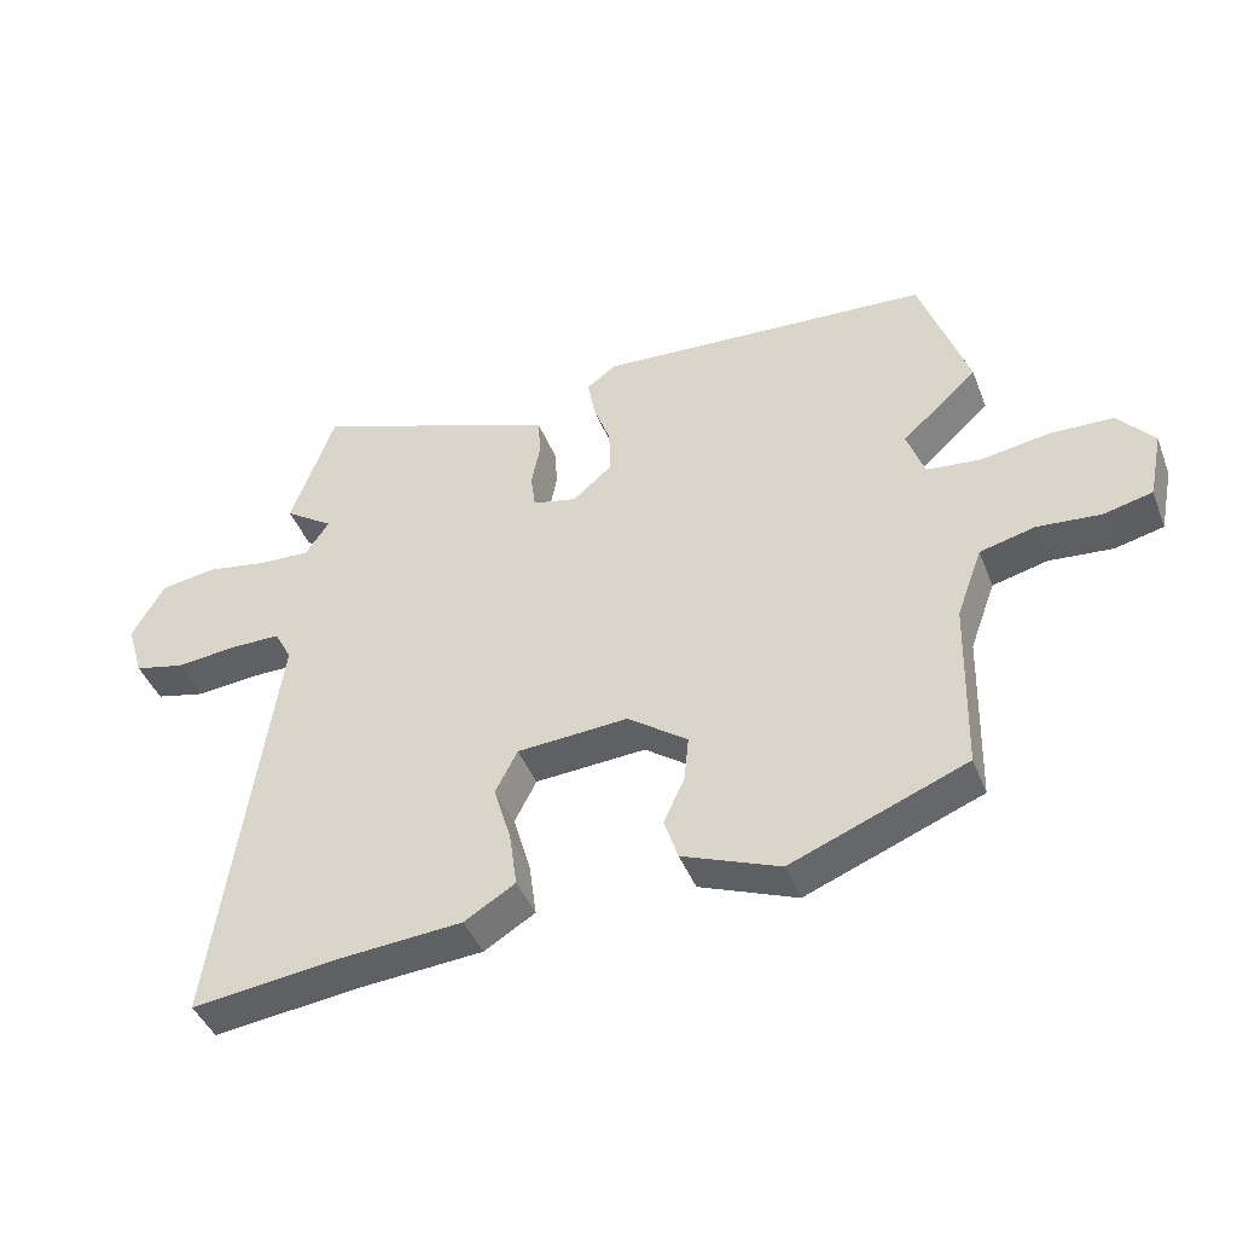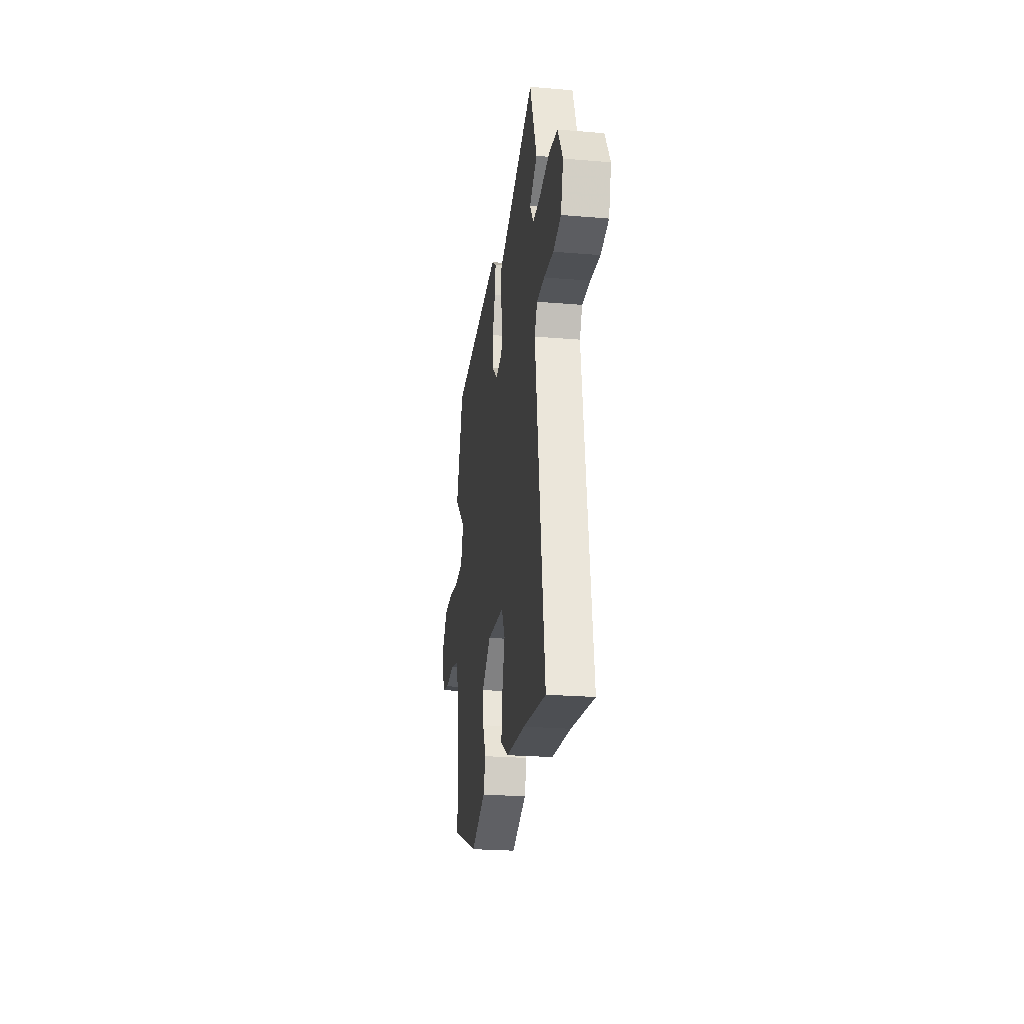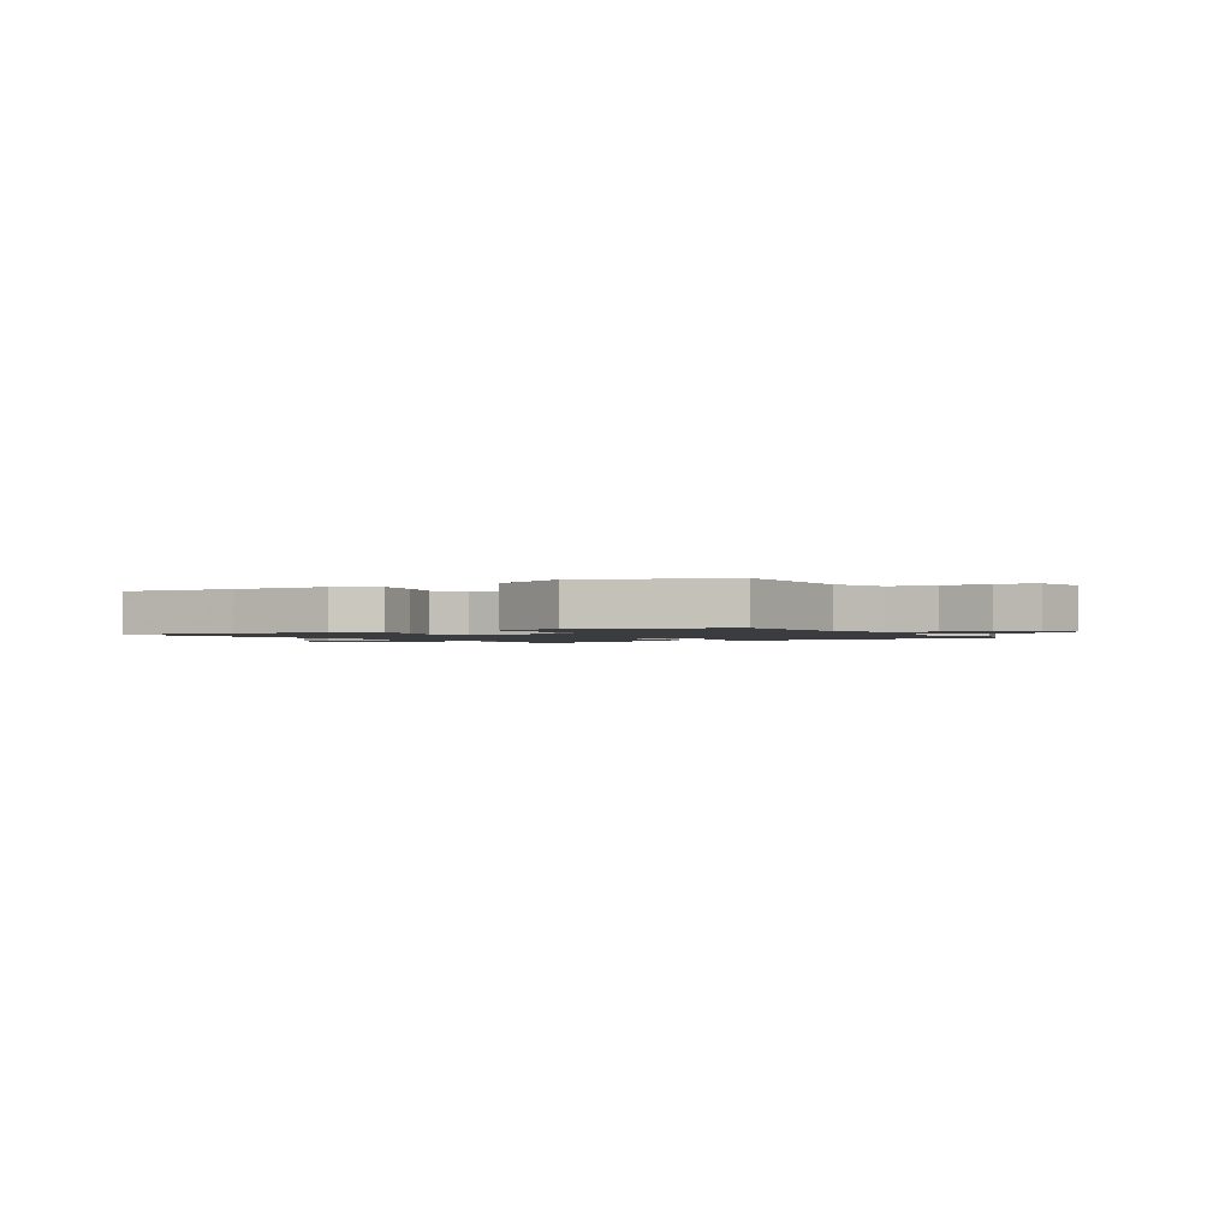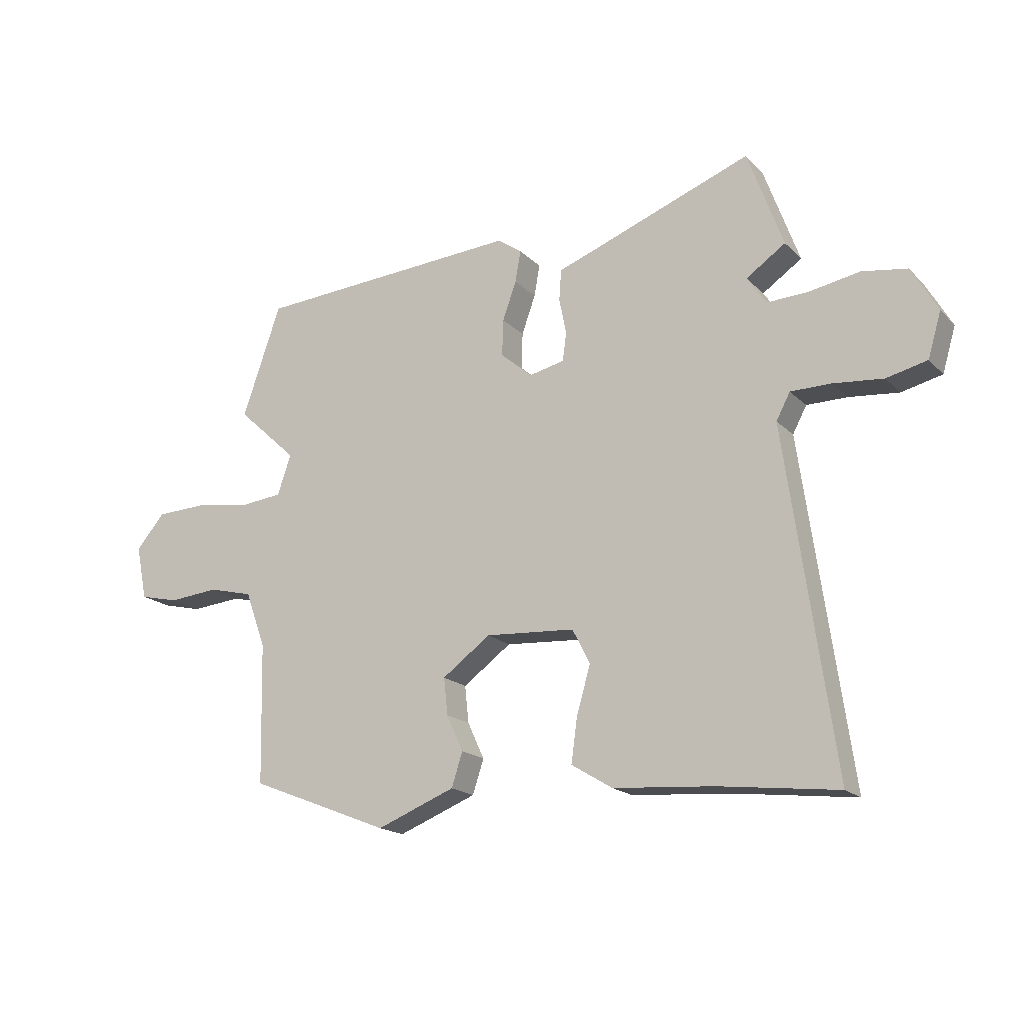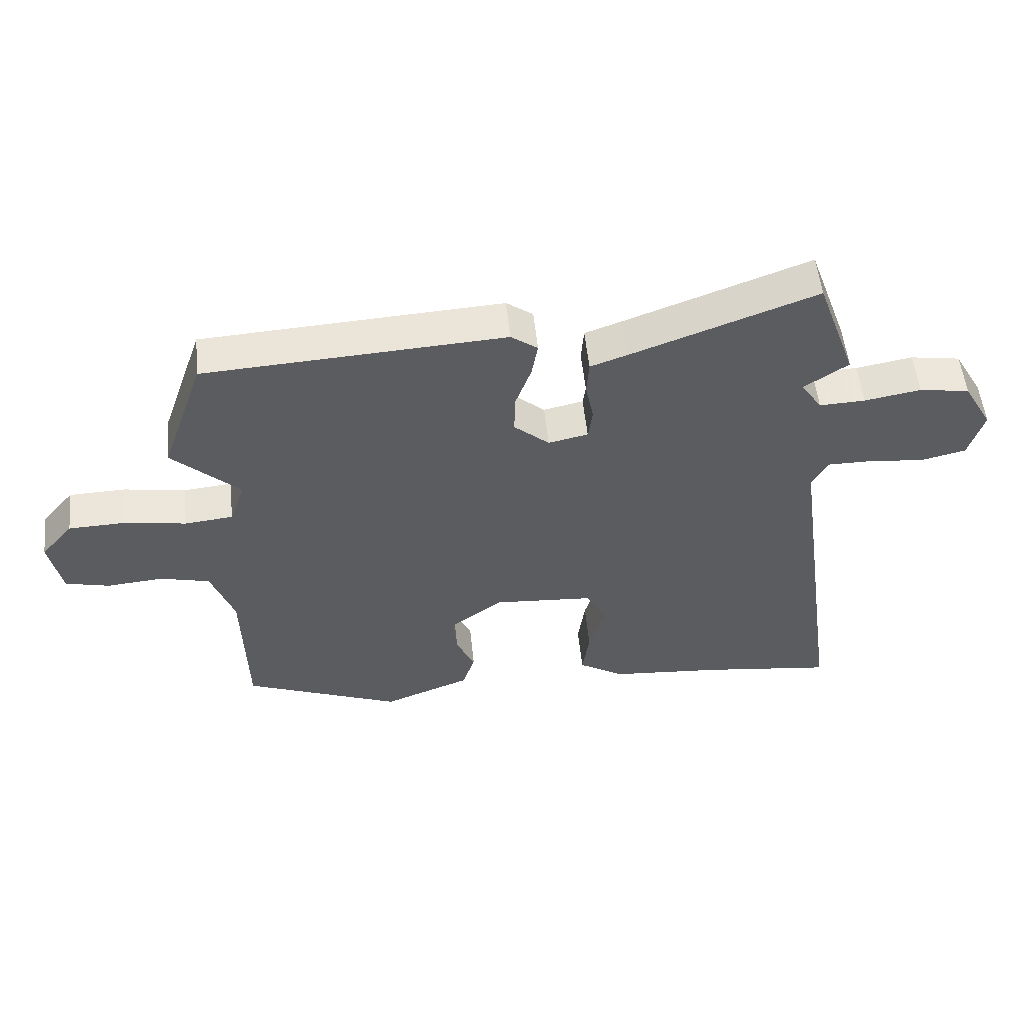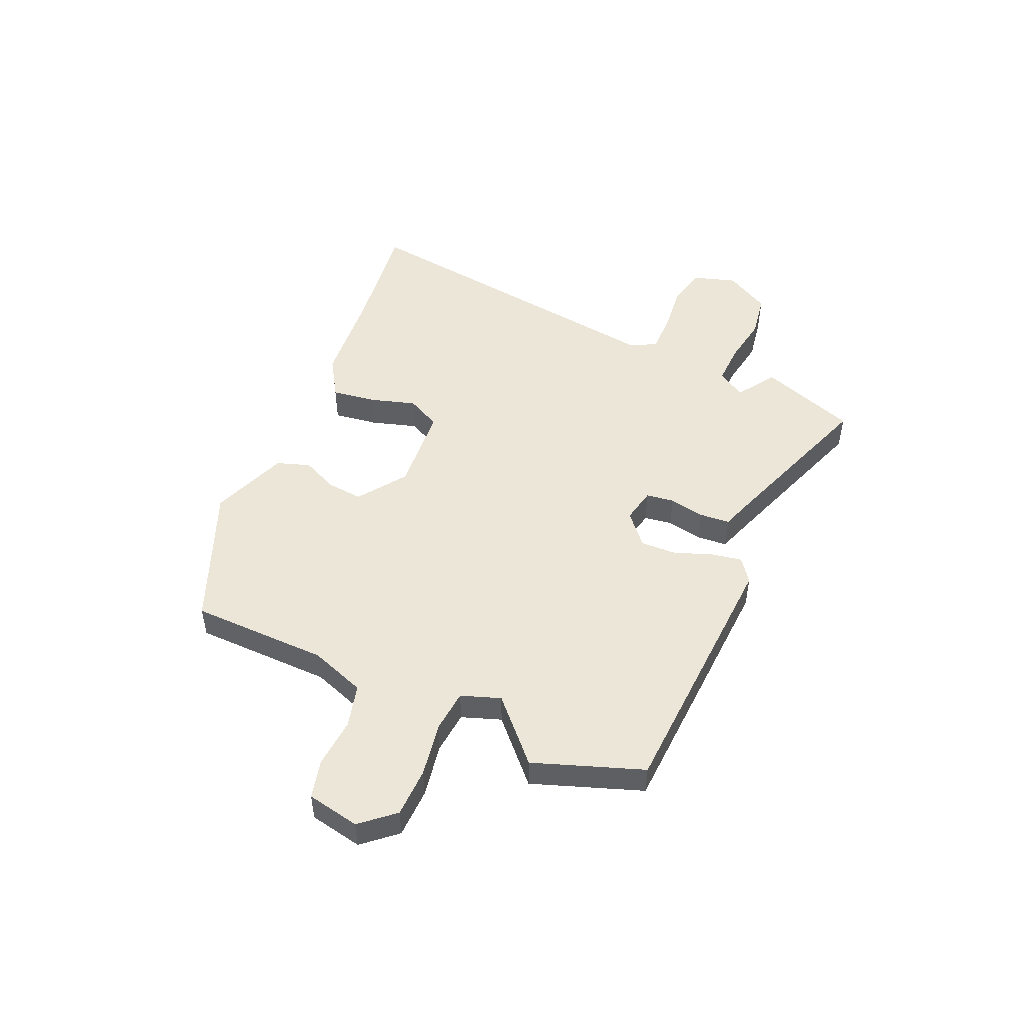
<metadata>
{"format":"obj","ext":"obj","renderer":"f3d","projection":"perspective","resolution":1024,"background":"white","views":[{"elev":-42.9,"azim":-159.5,"up":"+Z"},{"elev":-24.5,"azim":82.2,"up":"+Z"},{"elev":-1.6,"azim":-148.2,"up":"+Y"},{"elev":-18.1,"azim":29.6,"up":"+Z"},{"elev":53.8,"azim":-5.9,"up":"+Z"},{"elev":49.4,"azim":-66.7,"up":"+Y"}]}
</metadata>
<code>
v -0.566 0.07 0.311
v -0.496 0.07 0.512
v -0.013 0.07 0.541
v 0.03 0.07 0.51
v 0.02 0.07 0.453
v -0.005 0.07 0.384
v -0.007 0.07 0.318
v 0.05 0.07 0.269
v 0.114 0.07 0.283
v 0.121 0.07 0.334
v 0.108 0.07 0.399
v 0.112 0.07 0.455
v 0.171 0.07 0.476
v 0.469 0.07 0.586
v 0.533 0.07 0.409
v 0.462 0.07 0.361
v 0.496 0.07 0.31
v 0.57 0.07 0.313
v 0.661 0.07 0.329
v 0.742 0.07 0.316
v 0.789 0.07 0.234
v 0.765 0.07 0.154
v 0.692 0.07 0.137
v 0.603 0.07 0.146
v 0.53 0.07 0.146
v 0.505 0.07 0.099
v 0.591 0.07 -0.511
v 0.377 0.07 -0.485
v 0.198 0.07 -0.471
v 0.124 0.07 -0.426
v 0.135 0.07 -0.346
v 0.16 0.07 -0.261
v 0.128 0.07 -0.199
v -0.033 0.07 -0.188
v -0.12 0.07 -0.251
v -0.113 0.07 -0.317
v -0.083 0.07 -0.382
v -0.103 0.07 -0.443
v -0.244 0.07 -0.498
v -0.498 0.07 -0.397
v -0.504 0.07 -0.145
v -0.541 0.07 -0.044
v -0.621 0.07 -0.024
v -0.712 0.07 -0.032
v -0.783 0.07 -0.015
v -0.803 0.07 0.082
v -0.751 0.07 0.143
v -0.66 0.07 0.146
v -0.56 0.07 0.13
v -0.482 0.07 0.138
v -0.457 0.07 0.21
v -0.566 0 0.311
v -0.496 0 0.512
v -0.013 0 0.541
v 0.03 0 0.51
v 0.02 0 0.453
v -0.005 0 0.384
v -0.007 0 0.318
v 0.05 0 0.269
v 0.114 0 0.283
v 0.121 0 0.334
v 0.108 0 0.399
v 0.112 0 0.455
v 0.171 0 0.476
v 0.469 0 0.586
v 0.533 0 0.409
v 0.462 0 0.361
v 0.496 0 0.31
v 0.57 0 0.313
v 0.661 0 0.329
v 0.742 0 0.316
v 0.789 0 0.234
v 0.765 0 0.154
v 0.692 0 0.137
v 0.603 0 0.146
v 0.53 0 0.146
v 0.505 0 0.099
v 0.591 0 -0.511
v 0.377 0 -0.485
v 0.198 0 -0.471
v 0.124 0 -0.426
v 0.135 0 -0.346
v 0.16 0 -0.261
v 0.128 0 -0.199
v -0.033 0 -0.188
v -0.12 0 -0.251
v -0.113 0 -0.317
v -0.083 0 -0.382
v -0.103 0 -0.443
v -0.244 0 -0.498
v -0.498 0 -0.397
v -0.504 0 -0.145
v -0.541 0 -0.044
v -0.621 0 -0.024
v -0.712 0 -0.032
v -0.783 0 -0.015
v -0.803 0 0.082
v -0.751 0 0.143
v -0.66 0 0.146
v -0.56 0 0.13
v -0.482 0 0.138
v -0.457 0 0.21
f 47 48 49
f 46 47 49
f 45 46 49
f 44 45 49
f 43 44 49
f 42 43 49 50
f 41 42 50 51
f 40 41 51
f 39 40 51
f 38 39 51
f 37 38 51
f 36 37 51
f 30 31 32
f 29 30 32
f 28 29 32
f 28 32 33
f 27 28 33
f 26 27 33
f 25 26 33 34
f 22 23 24
f 21 22 24
f 20 21 24
f 19 20 24
f 18 19 24
f 17 18 24 25
f 16 17 25 34
f 13 14 15 16
f 12 13 16
f 11 12 16
f 10 11 16
f 9 10 16
f 4 5 6
f 3 4 6
f 2 3 6
f 1 2 6
f 51 1 6
f 51 6 7
f 35 36 51
f 35 51 7 8
f 9 16 34 35
f 8 9 35
f 100 99 98
f 100 98 97
f 100 97 96
f 100 96 95
f 100 95 94
f 101 100 94 93
f 102 101 93 92
f 102 92 91
f 102 91 90
f 102 90 89
f 102 89 88
f 102 88 87
f 83 82 81
f 83 81 80
f 83 80 79
f 84 83 79
f 84 79 78
f 84 78 77
f 85 84 77 76
f 75 74 73
f 75 73 72
f 75 72 71
f 75 71 70
f 75 70 69
f 76 75 69 68
f 85 76 68 67
f 67 66 65 64
f 67 64 63
f 67 63 62
f 67 62 61
f 67 61 60
f 57 56 55
f 57 55 54
f 57 54 53
f 57 53 52
f 57 52 102
f 58 57 102
f 102 87 86
f 59 58 102 86
f 86 85 67 60
f 86 60 59
f 1 52 53 2
f 2 53 54 3
f 3 54 55 4
f 4 55 56 5
f 5 56 57 6
f 6 57 58 7
f 7 58 59 8
f 8 59 60 9
f 9 60 61 10
f 10 61 62 11
f 11 62 63 12
f 12 63 64 13
f 13 64 65 14
f 14 65 66 15
f 15 66 67 16
f 16 67 68 17
f 17 68 69 18
f 18 69 70 19
f 19 70 71 20
f 20 71 72 21
f 21 72 73 22
f 22 73 74 23
f 23 74 75 24
f 24 75 76 25
f 25 76 77 26
f 26 77 78 27
f 27 78 79 28
f 28 79 80 29
f 29 80 81 30
f 30 81 82 31
f 31 82 83 32
f 32 83 84 33
f 33 84 85 34
f 34 85 86 35
f 35 86 87 36
f 36 87 88 37
f 37 88 89 38
f 38 89 90 39
f 39 90 91 40
f 40 91 92 41
f 41 92 93 42
f 42 93 94 43
f 43 94 95 44
f 44 95 96 45
f 45 96 97 46
f 46 97 98 47
f 47 98 99 48
f 48 99 100 49
f 49 100 101 50
f 50 101 102 51
f 51 102 52 1

</code>
